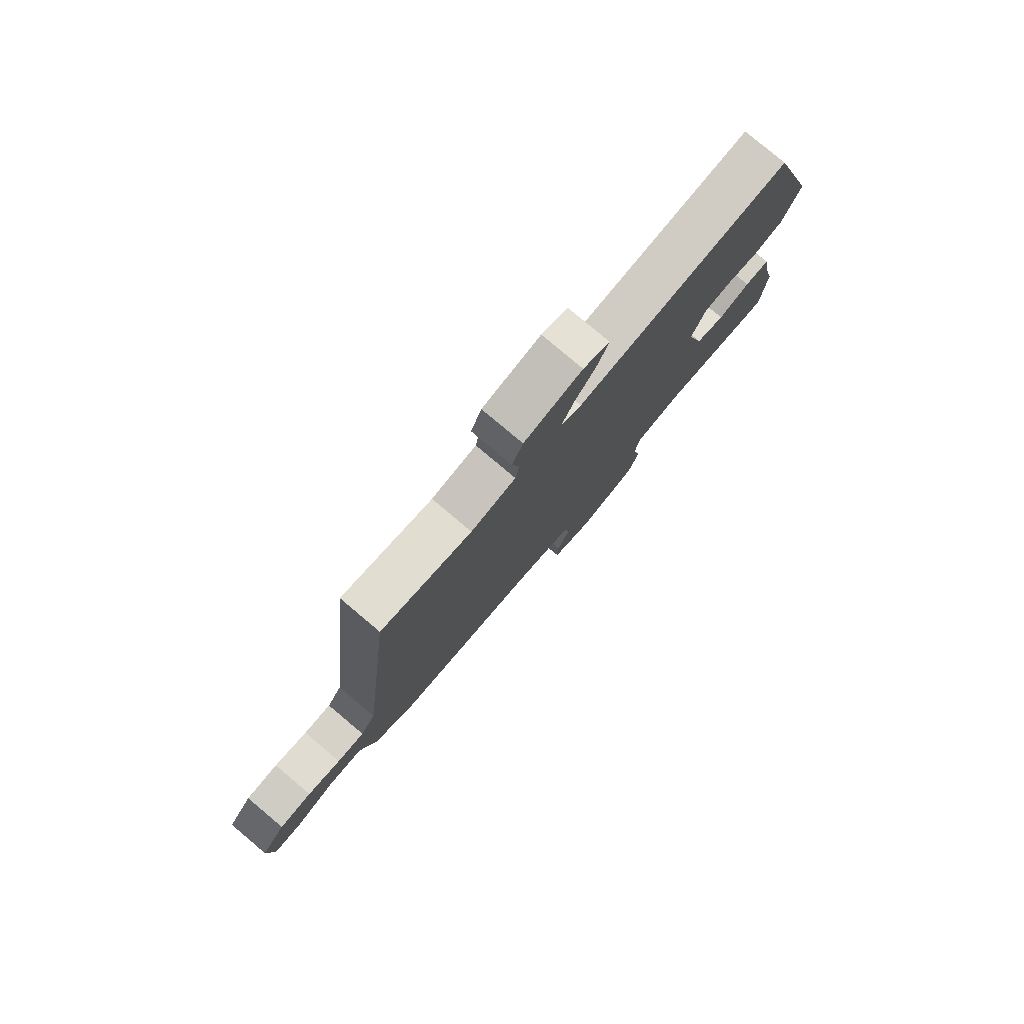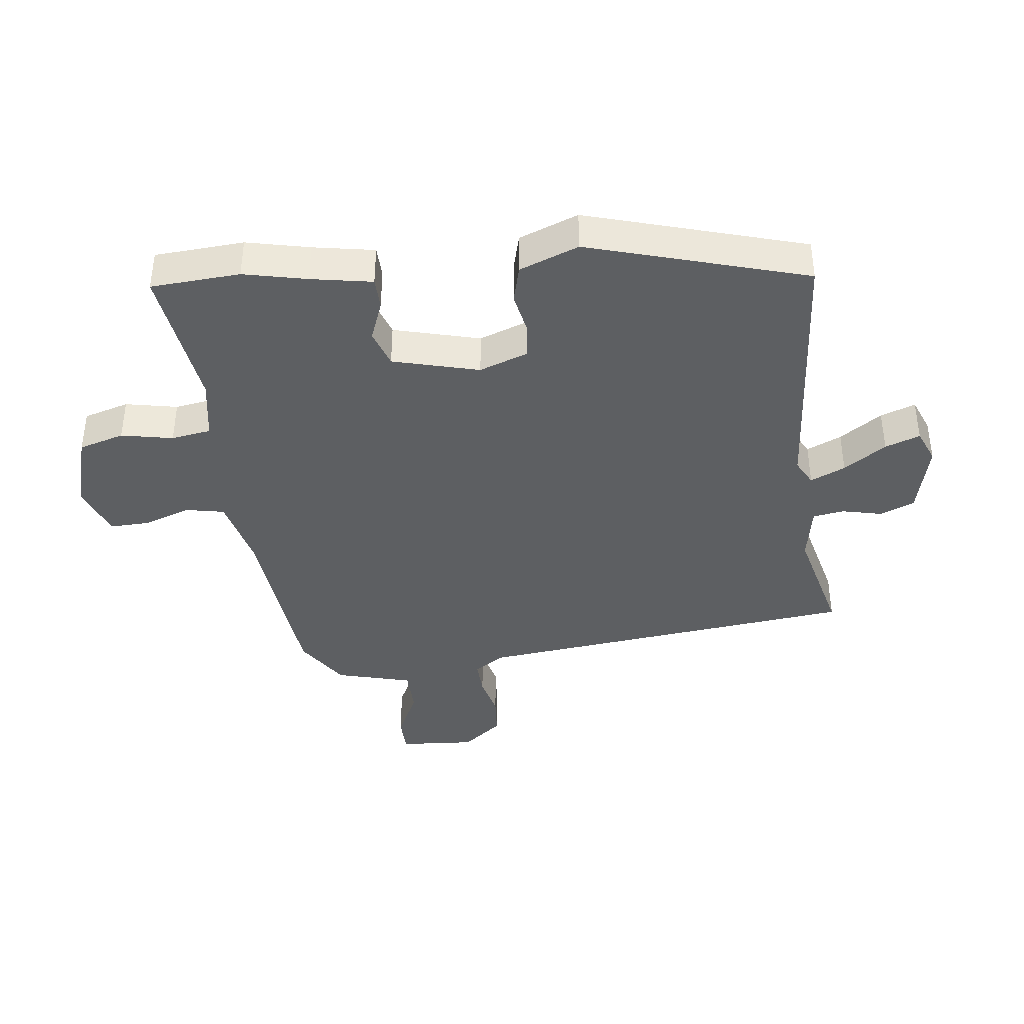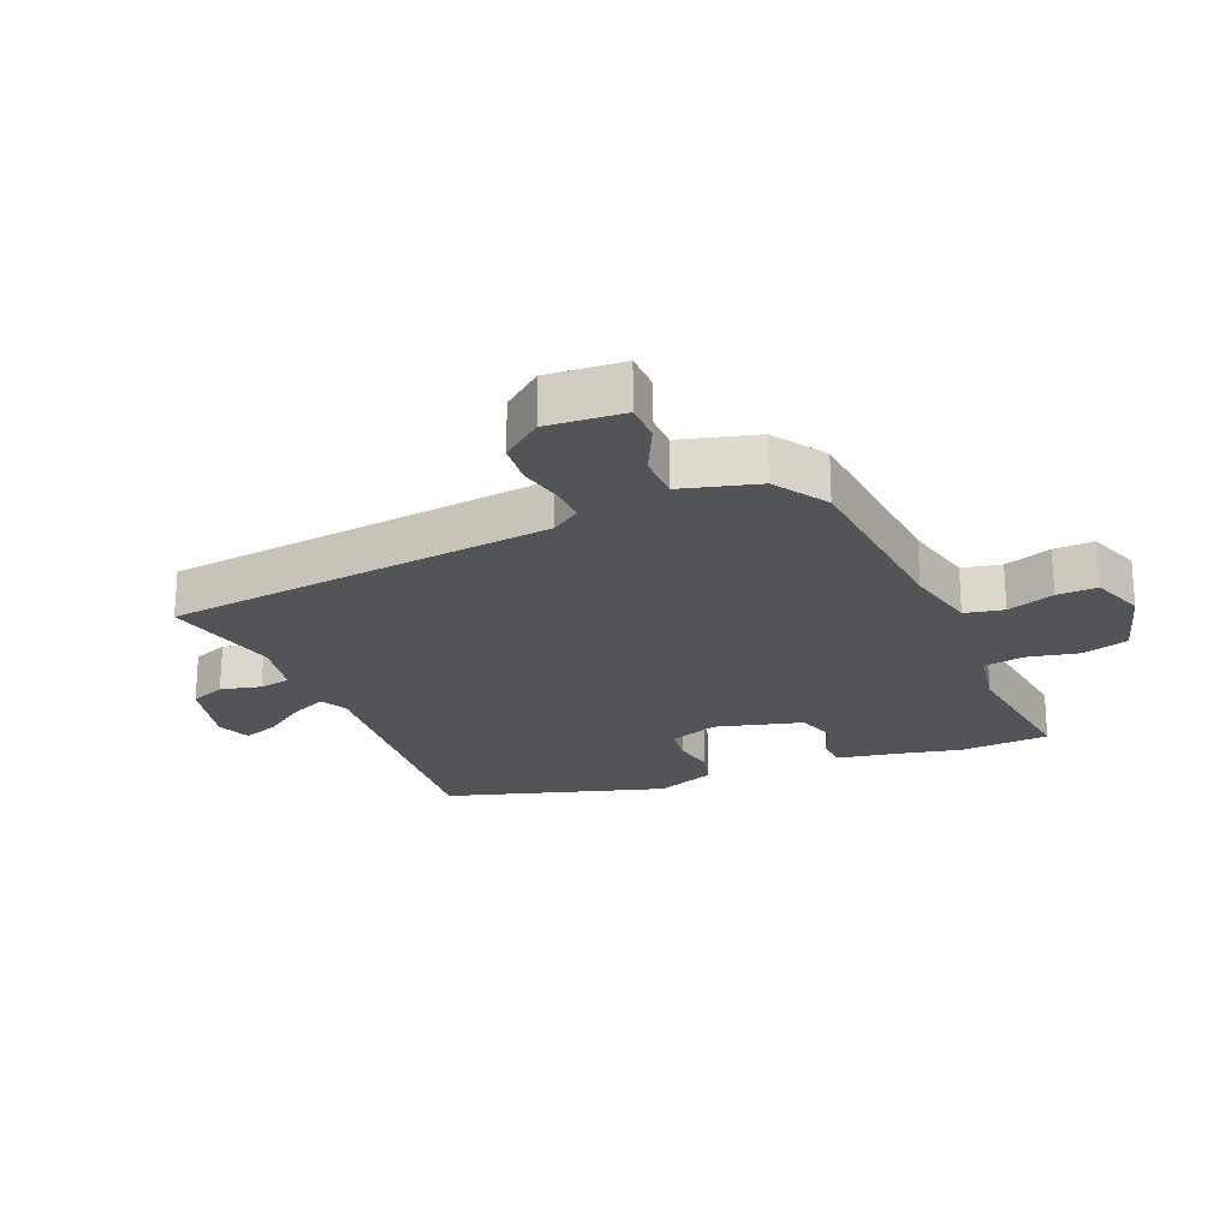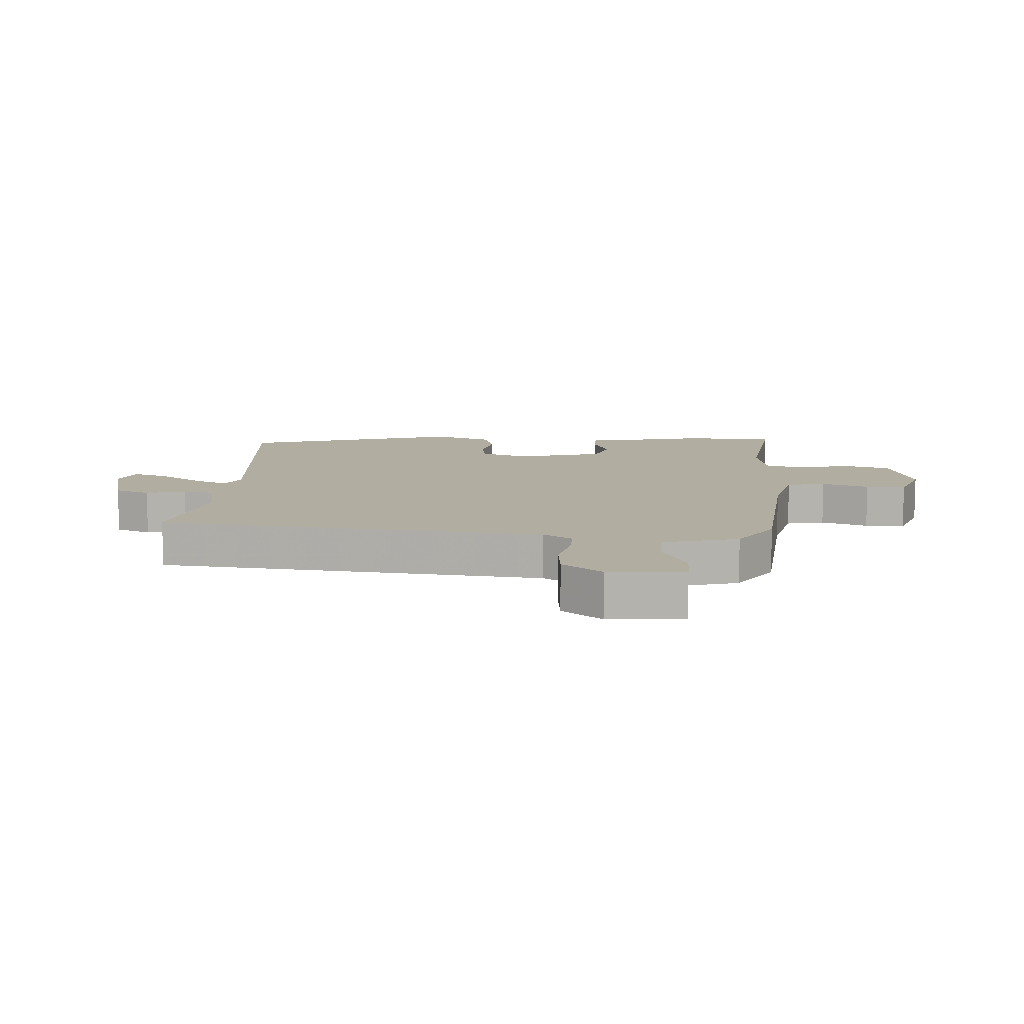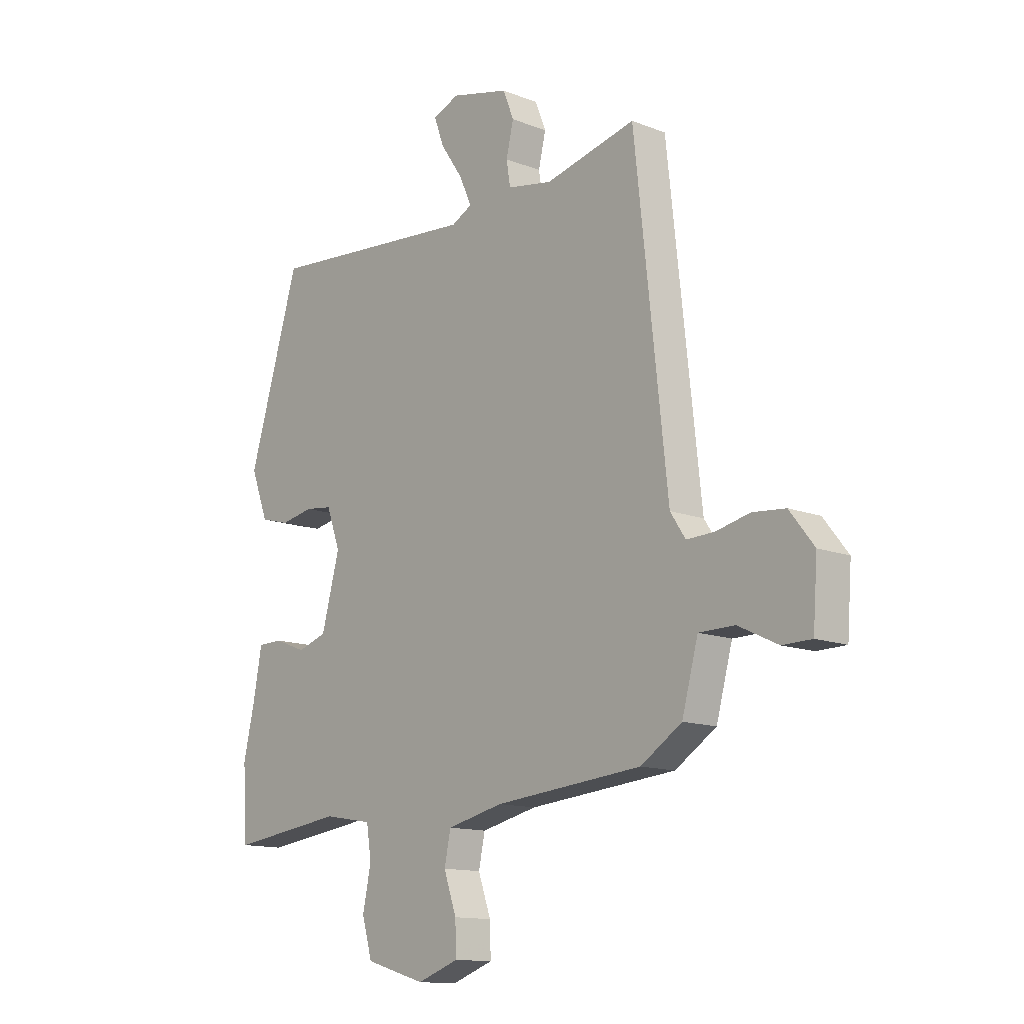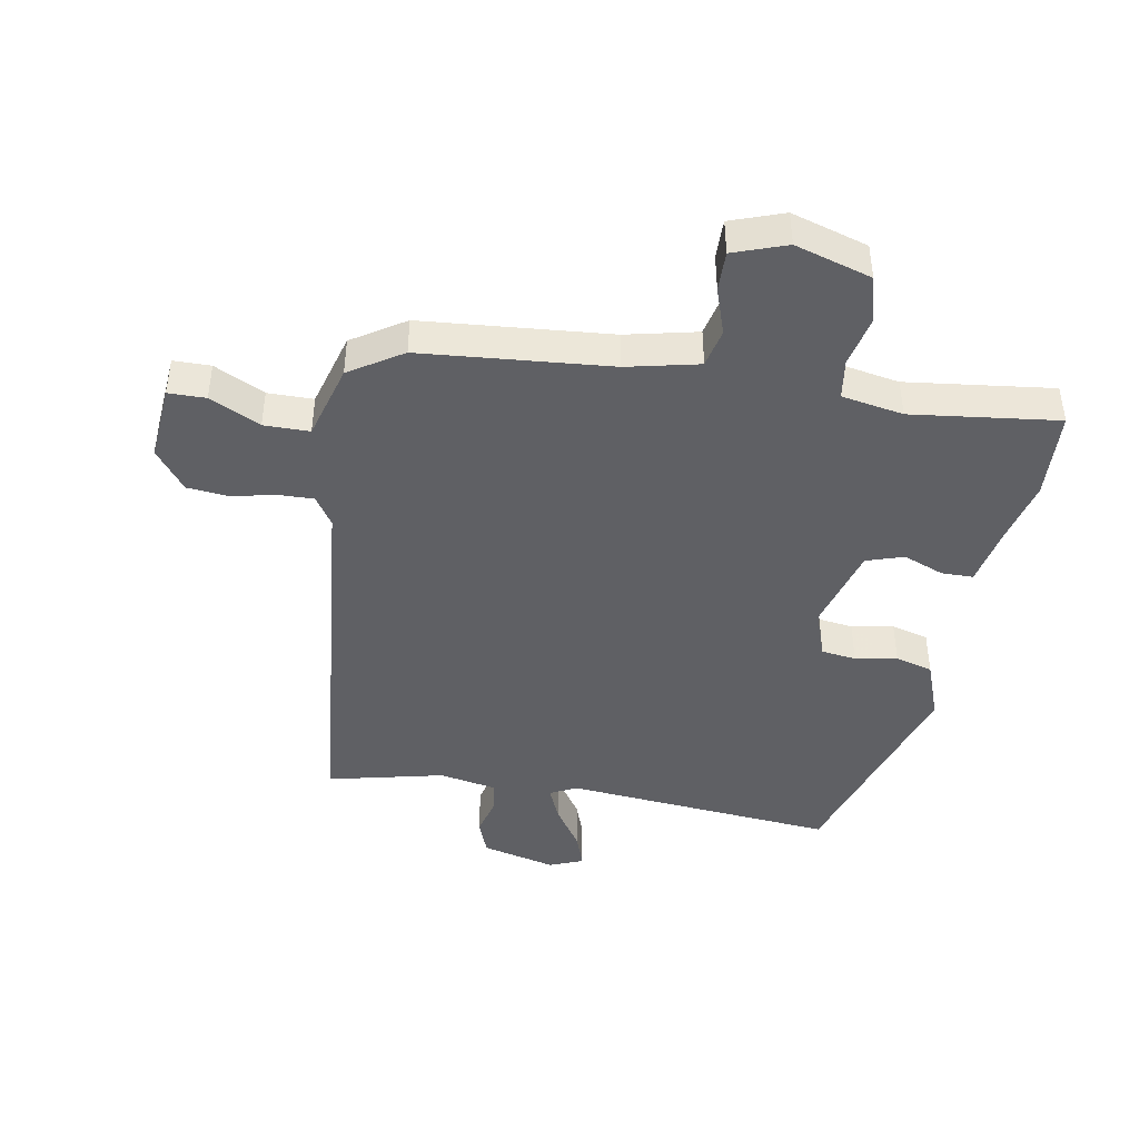
<metadata>
{"format":"obj","ext":"obj","renderer":"f3d","projection":"perspective","resolution":1024,"background":"white","views":[{"elev":79.6,"azim":130.1,"up":"+Z"},{"elev":-39.7,"azim":-82.9,"up":"+Y"},{"elev":-22.9,"azim":112.6,"up":"+Y"},{"elev":10.5,"azim":93.2,"up":"+Y"},{"elev":-13.1,"azim":48.3,"up":"+Z"},{"elev":-43.6,"azim":169.4,"up":"+Y"}]}
</metadata>
<code>
v -0.5 0.07 -0.503
v -0.509 0.07 -0.36
v -0.486 0.07 -0.259
v -0.468 0.07 -0.161
v -0.417 0.07 -0.16
v -0.352 0.07 -0.185
v -0.292 0.07 -0.165
v -0.255 0.07 -0.027
v -0.283 0.07 0.051
v -0.339 0.07 0.058
v -0.406 0.07 0.045
v -0.466 0.07 0.061
v -0.502 0.07 0.156
v -0.397 0.07 0.505
v 0.04 0.07 0.469
v 0.082 0.07 0.491
v 0.057 0.07 0.547
v 0.011 0.07 0.615
v -0.009 0.07 0.671
v 0.045 0.07 0.693
v 0.164 0.07 0.664
v 0.186 0.07 0.608
v 0.171 0.07 0.544
v 0.179 0.07 0.494
v 0.271 0.07 0.477
v 0.457 0.07 0.522
v 0.524 0.07 -0.096
v 0.555 0.07 -0.143
v 0.612 0.07 -0.141
v 0.681 0.07 -0.125
v 0.748 0.07 -0.131
v 0.798 0.07 -0.195
v 0.789 0.07 -0.317
v 0.729 0.07 -0.318
v 0.648 0.07 -0.279
v 0.575 0.07 -0.28
v 0.542 0.07 -0.402
v 0.458 0.07 -0.457
v 0.156 0.07 -0.486
v 0.041 0.07 -0.513
v 0.028 0.07 -0.575
v 0.054 0.07 -0.65
v 0.056 0.07 -0.714
v -0.029 0.07 -0.745
v -0.152 0.07 -0.709
v -0.173 0.07 -0.636
v -0.156 0.07 -0.553
v -0.166 0.07 -0.489
v -0.265 0.07 -0.472
v -0.5 0 -0.503
v -0.509 0 -0.36
v -0.486 0 -0.259
v -0.468 0 -0.161
v -0.417 0 -0.16
v -0.352 0 -0.185
v -0.292 0 -0.165
v -0.255 0 -0.027
v -0.283 0 0.051
v -0.339 0 0.058
v -0.406 0 0.045
v -0.466 0 0.061
v -0.502 0 0.156
v -0.397 0 0.505
v 0.04 0 0.469
v 0.082 0 0.491
v 0.057 0 0.547
v 0.011 0 0.615
v -0.009 0 0.671
v 0.045 0 0.693
v 0.164 0 0.664
v 0.186 0 0.608
v 0.171 0 0.544
v 0.179 0 0.494
v 0.271 0 0.477
v 0.457 0 0.522
v 0.524 0 -0.096
v 0.555 0 -0.143
v 0.612 0 -0.141
v 0.681 0 -0.125
v 0.748 0 -0.131
v 0.798 0 -0.195
v 0.789 0 -0.317
v 0.729 0 -0.318
v 0.648 0 -0.279
v 0.575 0 -0.28
v 0.542 0 -0.402
v 0.458 0 -0.457
v 0.156 0 -0.486
v 0.041 0 -0.513
v 0.028 0 -0.575
v 0.054 0 -0.65
v 0.056 0 -0.714
v -0.029 0 -0.745
v -0.152 0 -0.709
v -0.173 0 -0.636
v -0.156 0 -0.553
v -0.166 0 -0.489
v -0.265 0 -0.472
f 45 46 47
f 44 45 47
f 43 44 47
f 42 43 47
f 41 42 47
f 40 41 47 48
f 39 40 48 49
f 38 39 49
f 37 38 49
f 36 37 49
f 33 34 35
f 32 33 35
f 31 32 35
f 30 31 35
f 29 30 35
f 28 29 35 36
f 1 2 3
f 49 1 3
f 36 49 3
f 28 36 3
f 27 28 3
f 21 22 23
f 20 21 23
f 19 20 23
f 18 19 23
f 17 18 23
f 16 17 23 24
f 15 16 24 25
f 13 14 15
f 12 13 15
f 11 12 15
f 10 11 15
f 9 10 15 25
f 3 4 5 6
f 3 6 7
f 27 3 7
f 25 26 27
f 9 25 27
f 8 9 27
f 7 8 27
f 96 95 94
f 96 94 93
f 96 93 92
f 96 92 91
f 96 91 90
f 97 96 90 89
f 98 97 89 88
f 98 88 87
f 98 87 86
f 98 86 85
f 84 83 82
f 84 82 81
f 84 81 80
f 84 80 79
f 84 79 78
f 85 84 78 77
f 52 51 50
f 52 50 98
f 52 98 85
f 52 85 77
f 52 77 76
f 72 71 70
f 72 70 69
f 72 69 68
f 72 68 67
f 72 67 66
f 73 72 66 65
f 74 73 65 64
f 64 63 62
f 64 62 61
f 64 61 60
f 64 60 59
f 74 64 59 58
f 55 54 53 52
f 56 55 52
f 56 52 76
f 76 75 74
f 76 74 58
f 76 58 57
f 76 57 56
f 1 50 51 2
f 2 51 52 3
f 3 52 53 4
f 4 53 54 5
f 5 54 55 6
f 6 55 56 7
f 7 56 57 8
f 8 57 58 9
f 9 58 59 10
f 10 59 60 11
f 11 60 61 12
f 12 61 62 13
f 13 62 63 14
f 14 63 64 15
f 15 64 65 16
f 16 65 66 17
f 17 66 67 18
f 18 67 68 19
f 19 68 69 20
f 20 69 70 21
f 21 70 71 22
f 22 71 72 23
f 23 72 73 24
f 24 73 74 25
f 25 74 75 26
f 26 75 76 27
f 27 76 77 28
f 28 77 78 29
f 29 78 79 30
f 30 79 80 31
f 31 80 81 32
f 32 81 82 33
f 33 82 83 34
f 34 83 84 35
f 35 84 85 36
f 36 85 86 37
f 37 86 87 38
f 38 87 88 39
f 39 88 89 40
f 40 89 90 41
f 41 90 91 42
f 42 91 92 43
f 43 92 93 44
f 44 93 94 45
f 45 94 95 46
f 46 95 96 47
f 47 96 97 48
f 48 97 98 49
f 49 98 50 1

</code>
